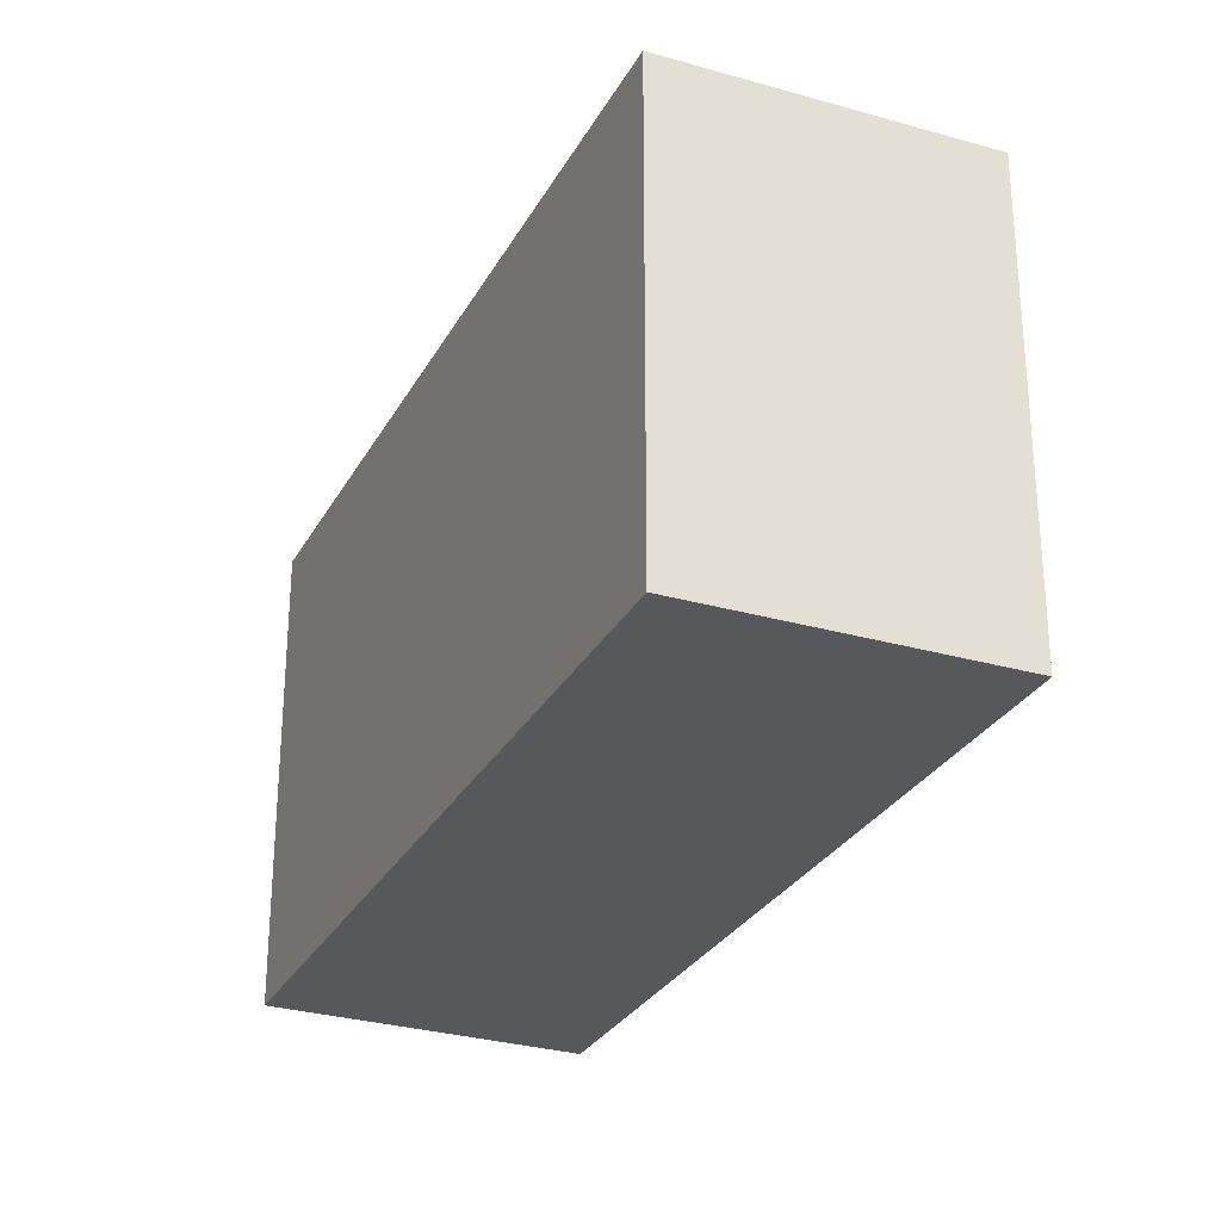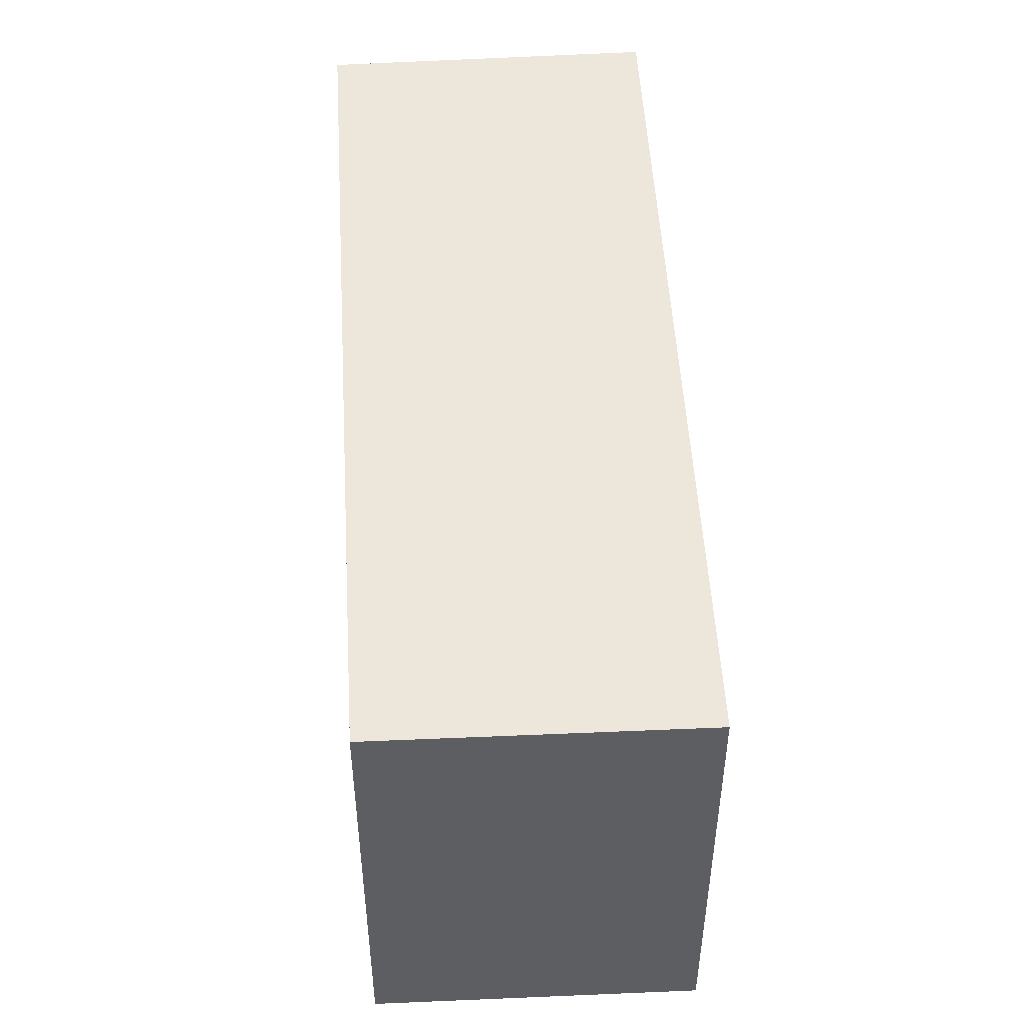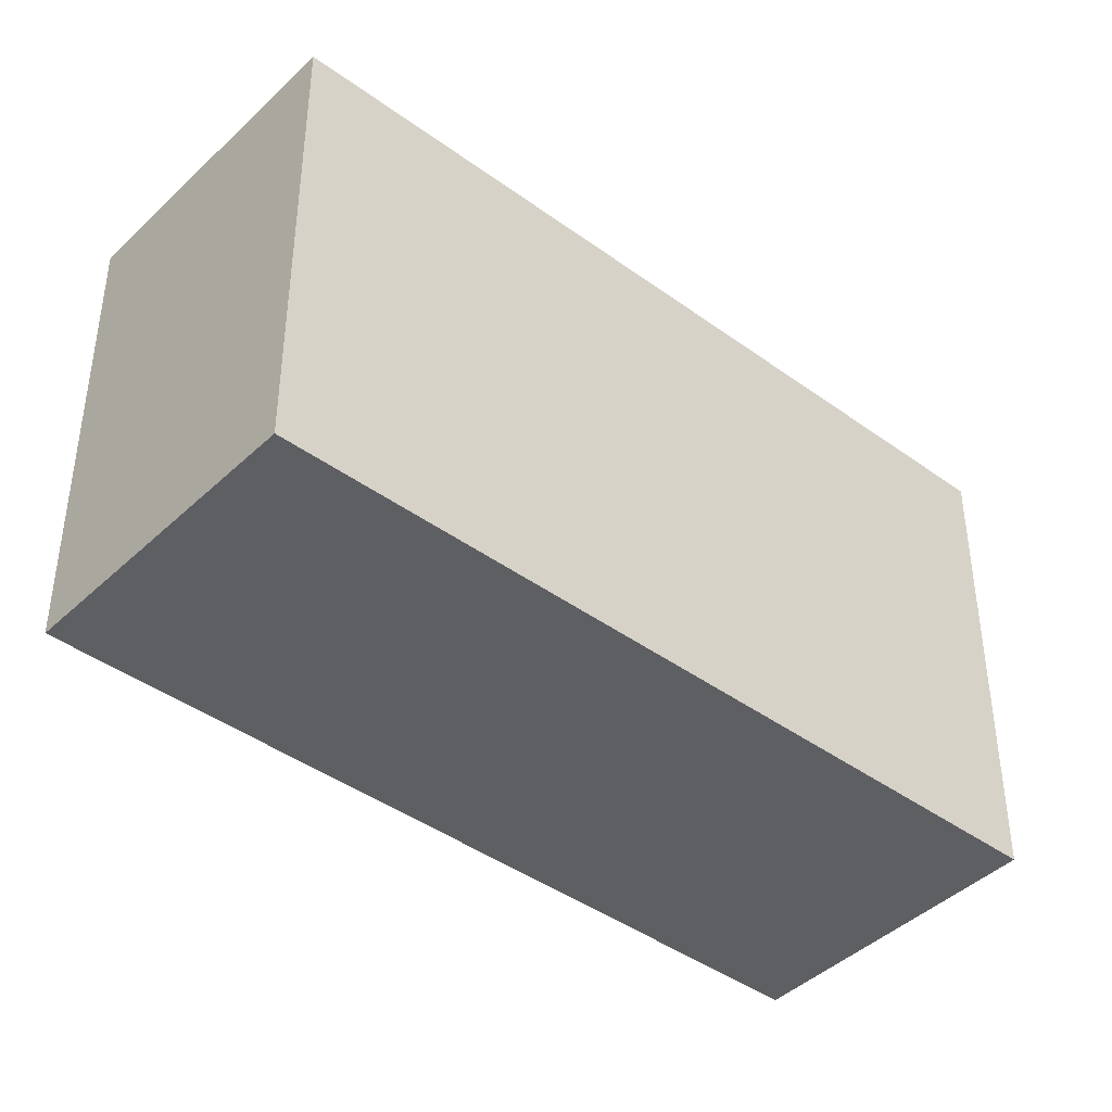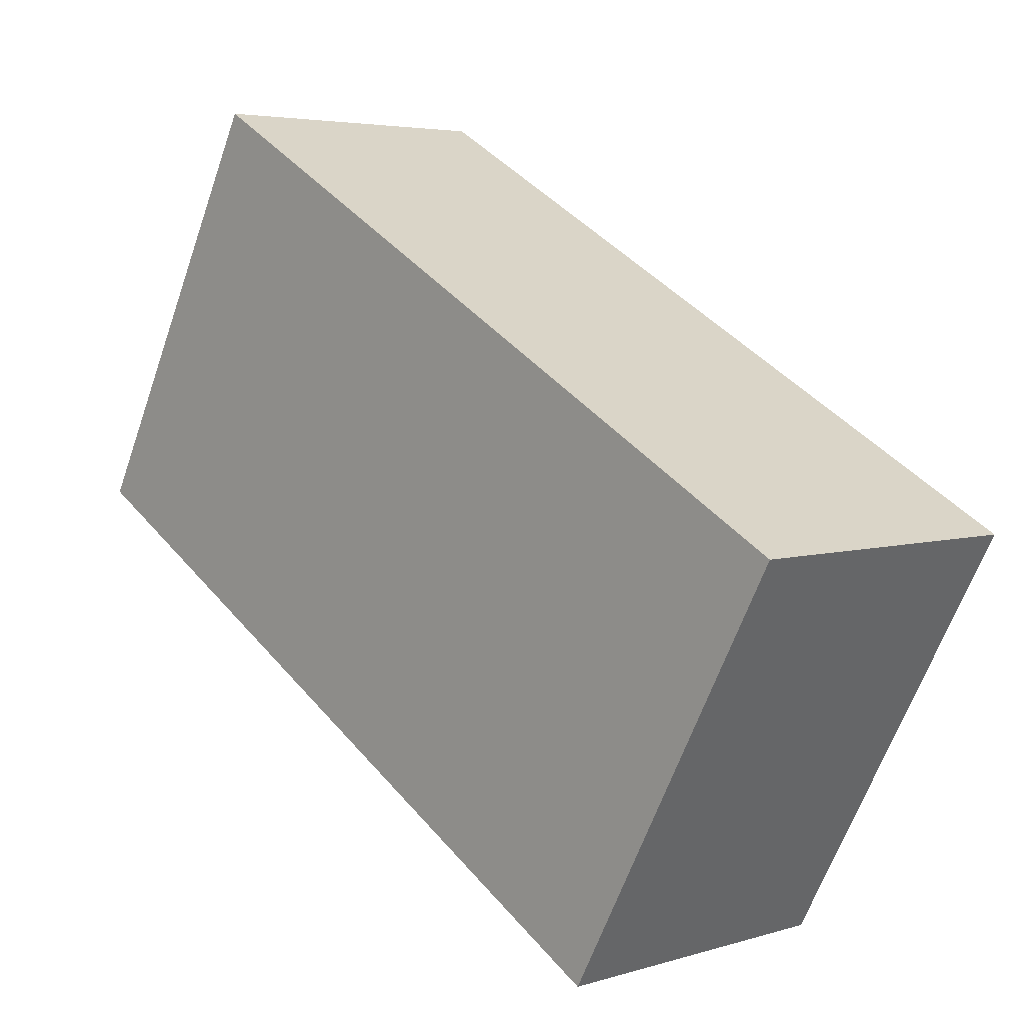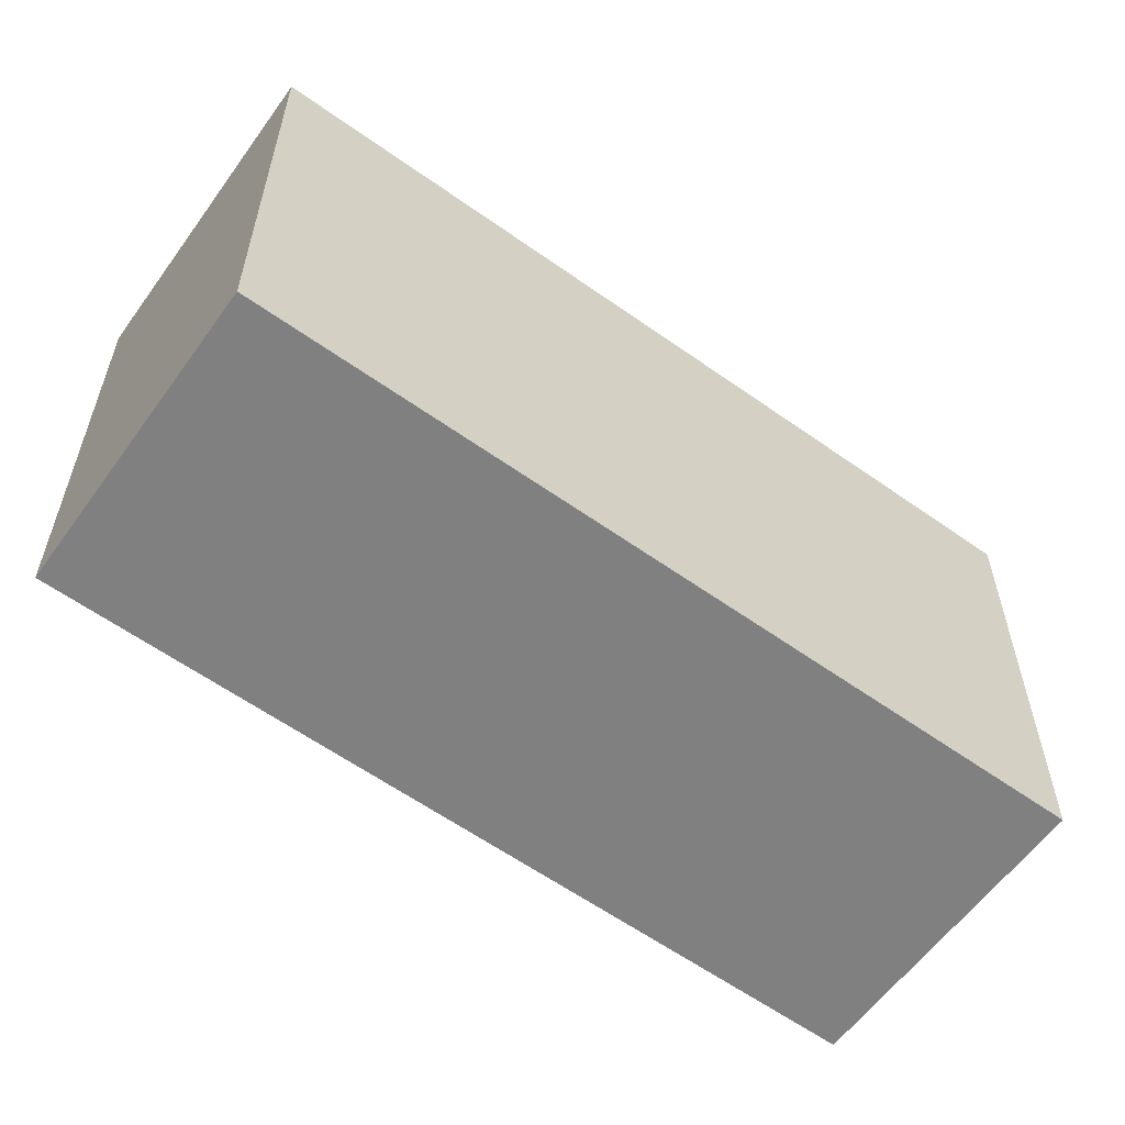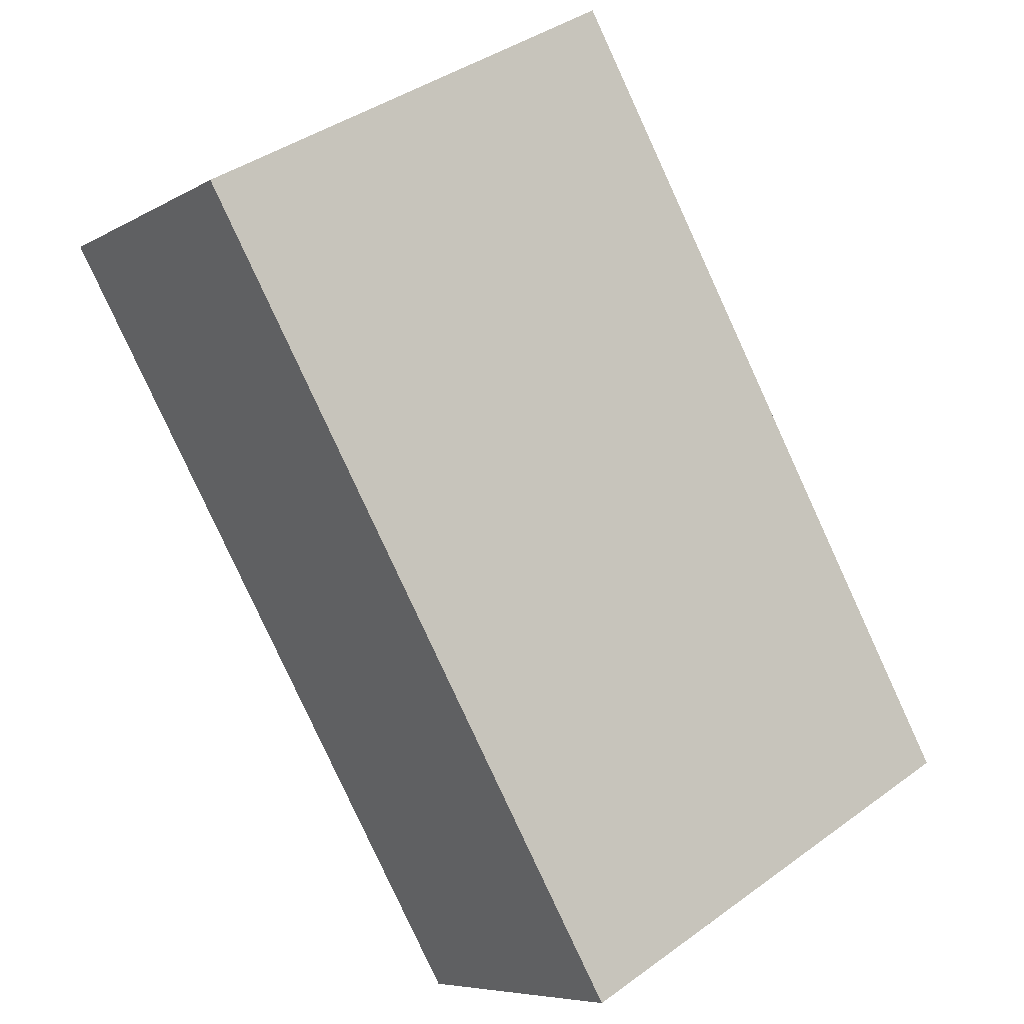
<metadata>
{"format":"obj","ext":"obj","renderer":"f3d","projection":"perspective","resolution":1024,"background":"white","views":[{"elev":-28.8,"azim":117.5,"up":"+Y"},{"elev":51.3,"azim":137.9,"up":"+Y"},{"elev":-42.0,"azim":10.0,"up":"+Y"},{"elev":-63.2,"azim":-19.2,"up":"+Z"},{"elev":-60.1,"azim":-164.8,"up":"+Y"},{"elev":40.3,"azim":48.2,"up":"+Z"}]}
</metadata>
<code>
v  1.289 2.44 1.019
v  2.785 2.44 -3.473
v  0 2.44 1.494e-16
v  4.057 2.44 -2.427
v  4.057 1.486e-16 -2.427
v  2.785 2.127e-16 -3.473
v  0 0 0
v  1.289 -6.24e-17 1.019
g defaultobject
f 1 2 3
f 2 1 4
f 5 2 4
f 2 5 6
f 6 3 2
f 3 6 7
f 7 1 3
f 1 7 8
f 8 4 1
f 4 8 5
f 5 7 6
f 7 5 8

</code>
